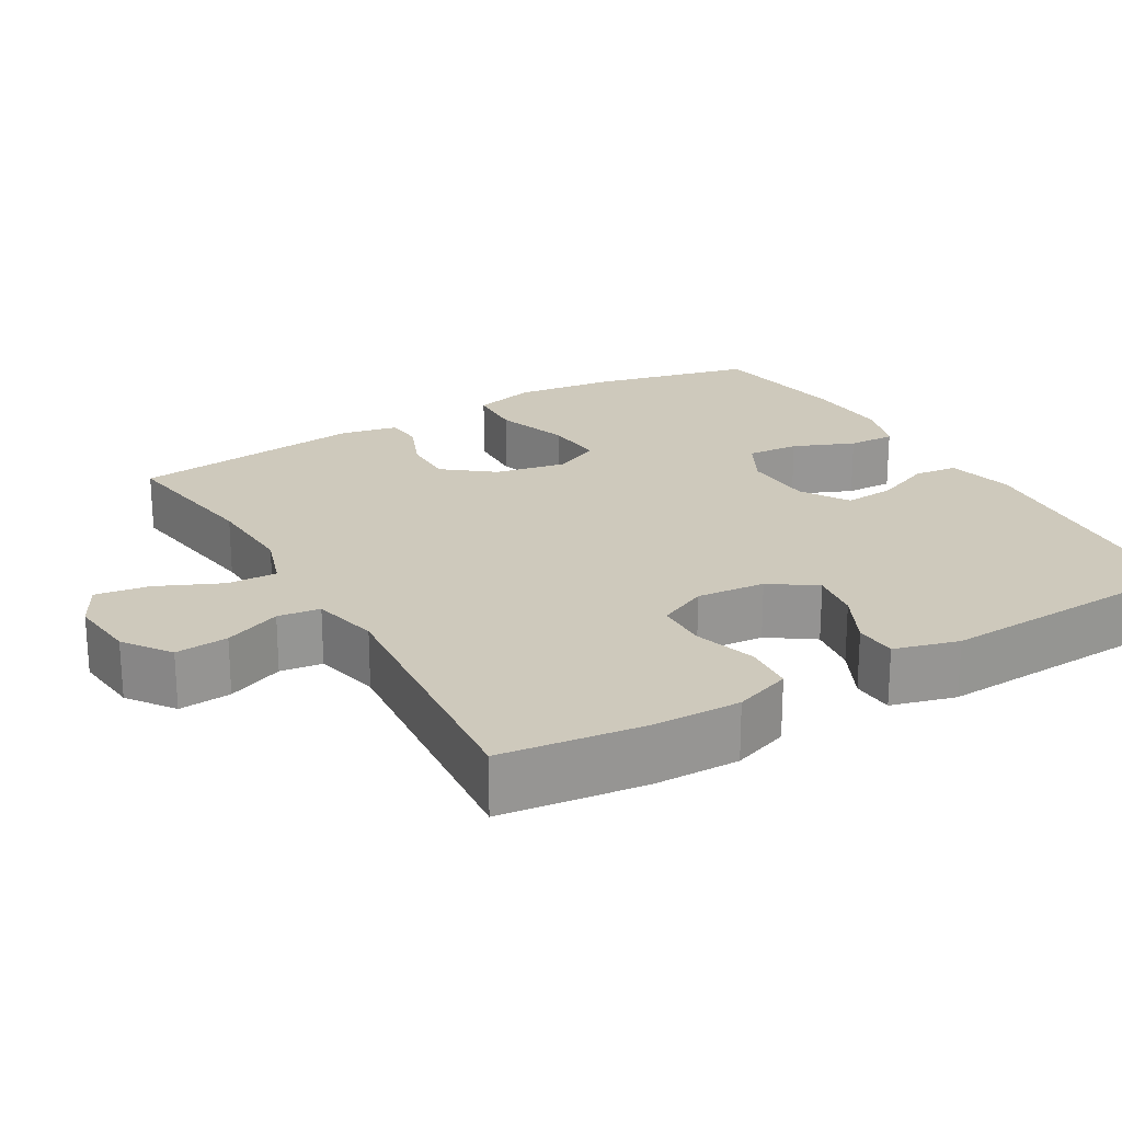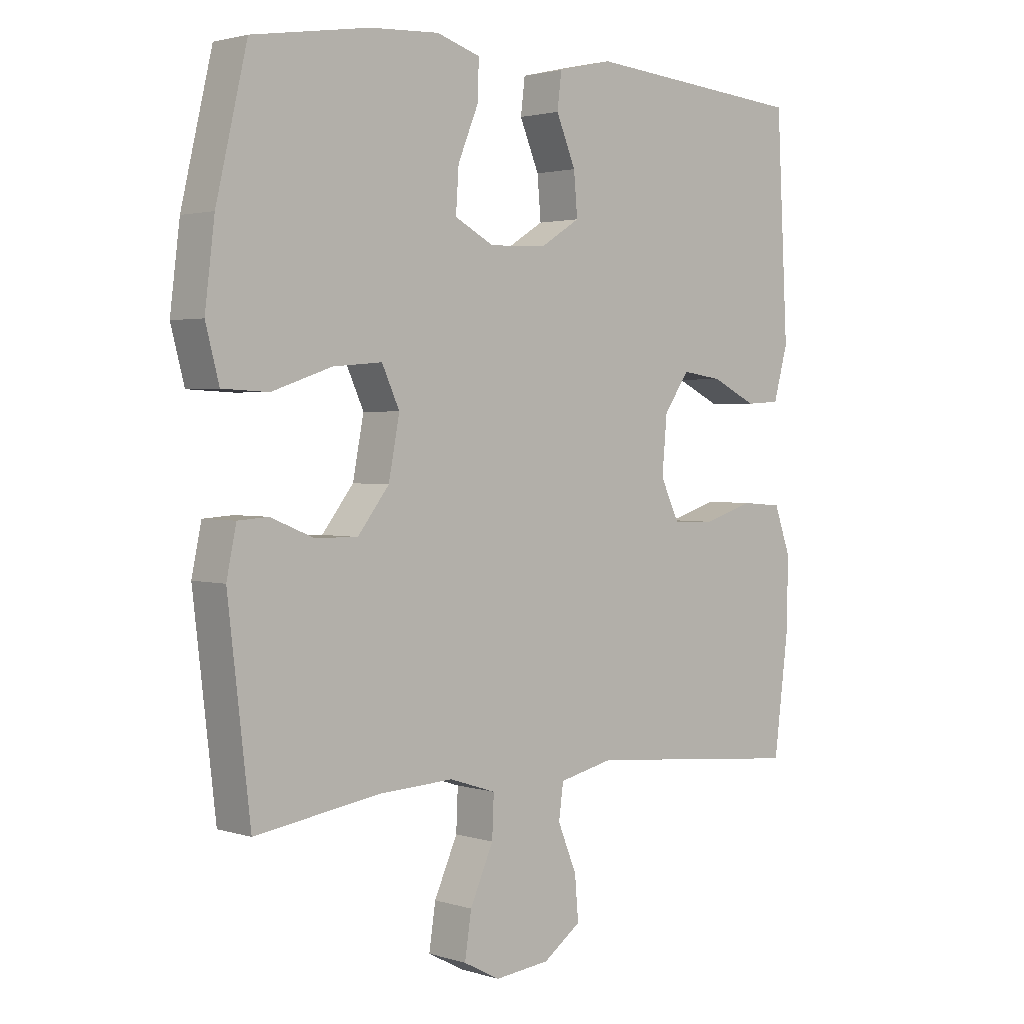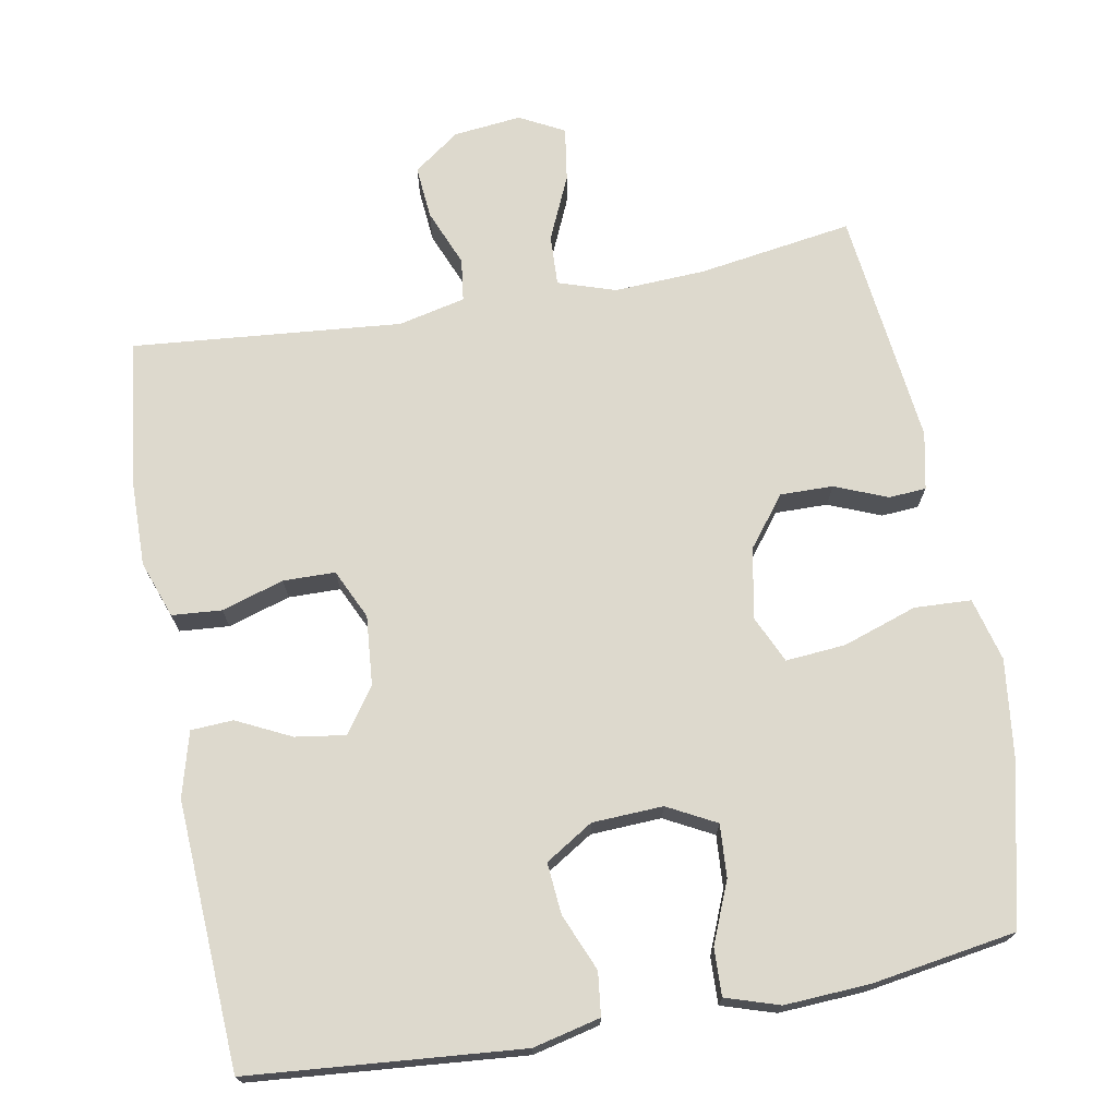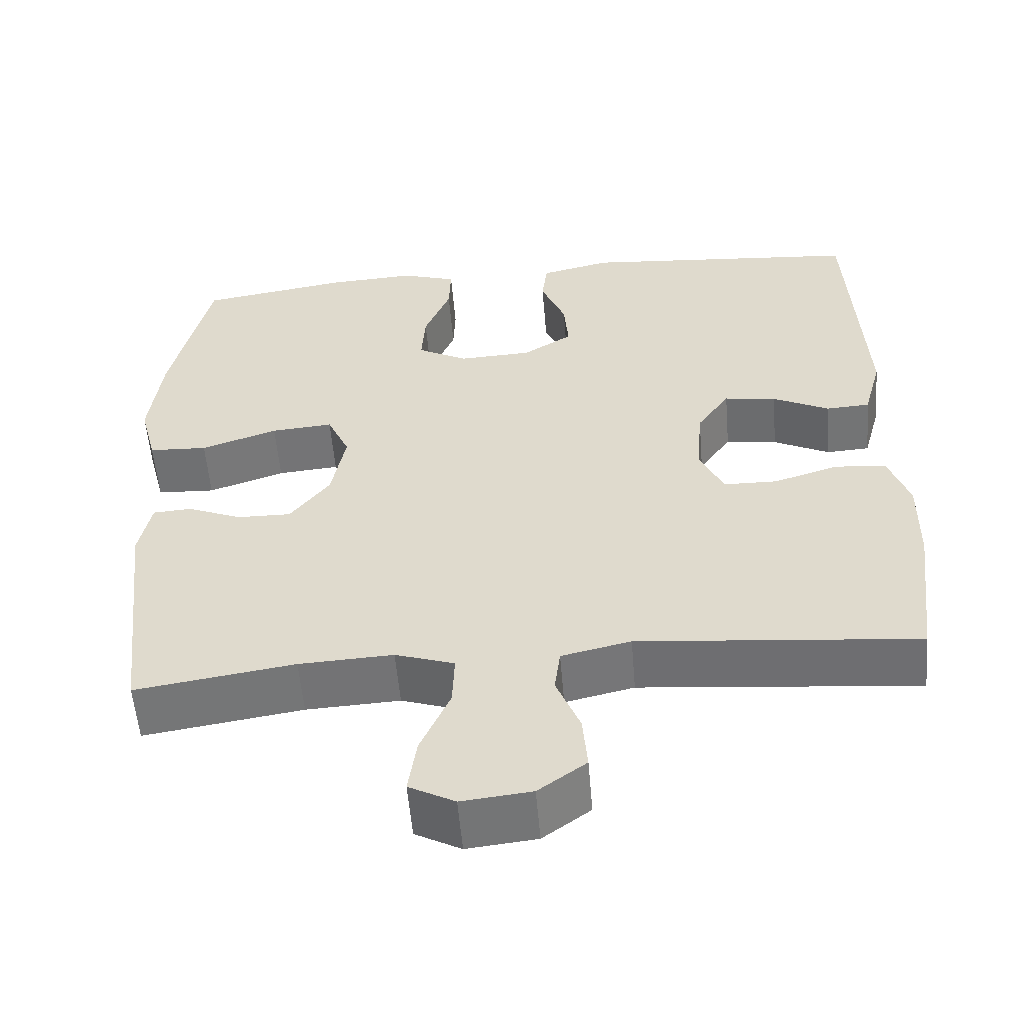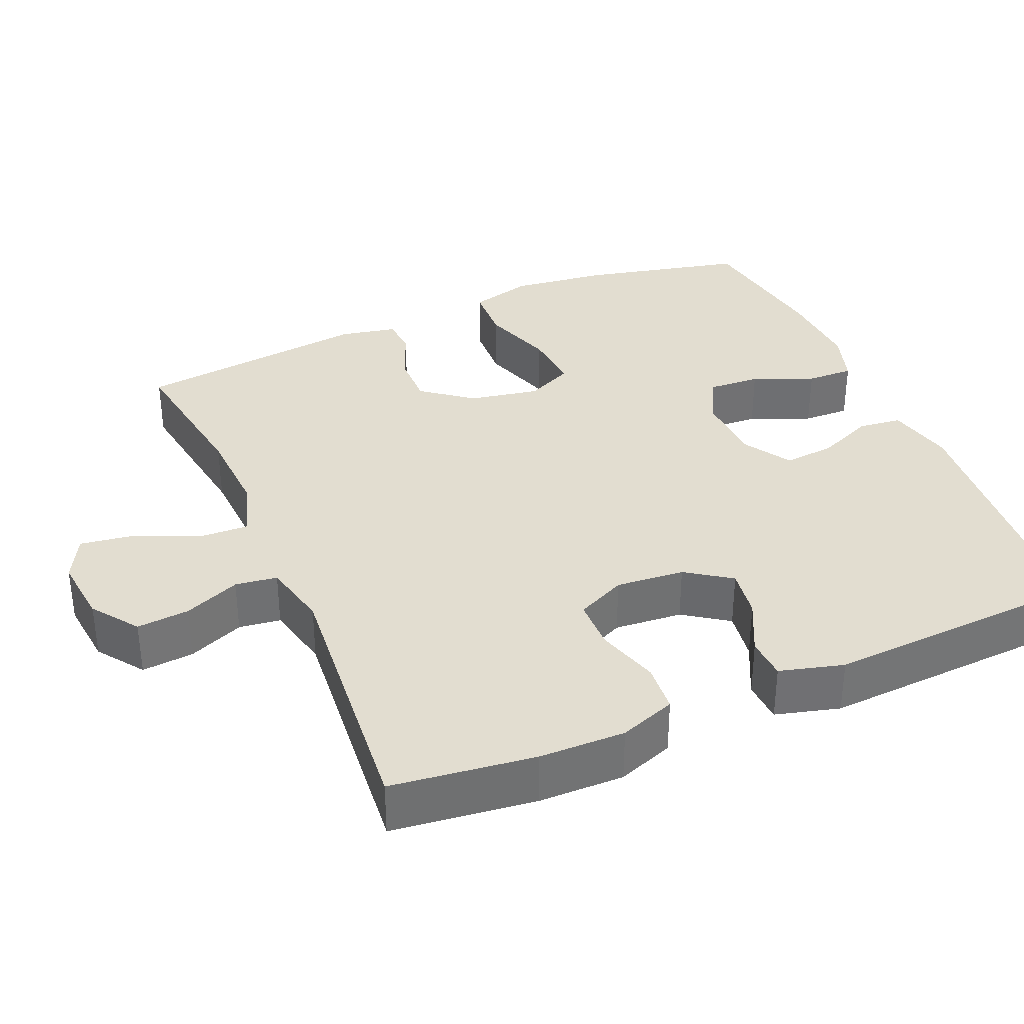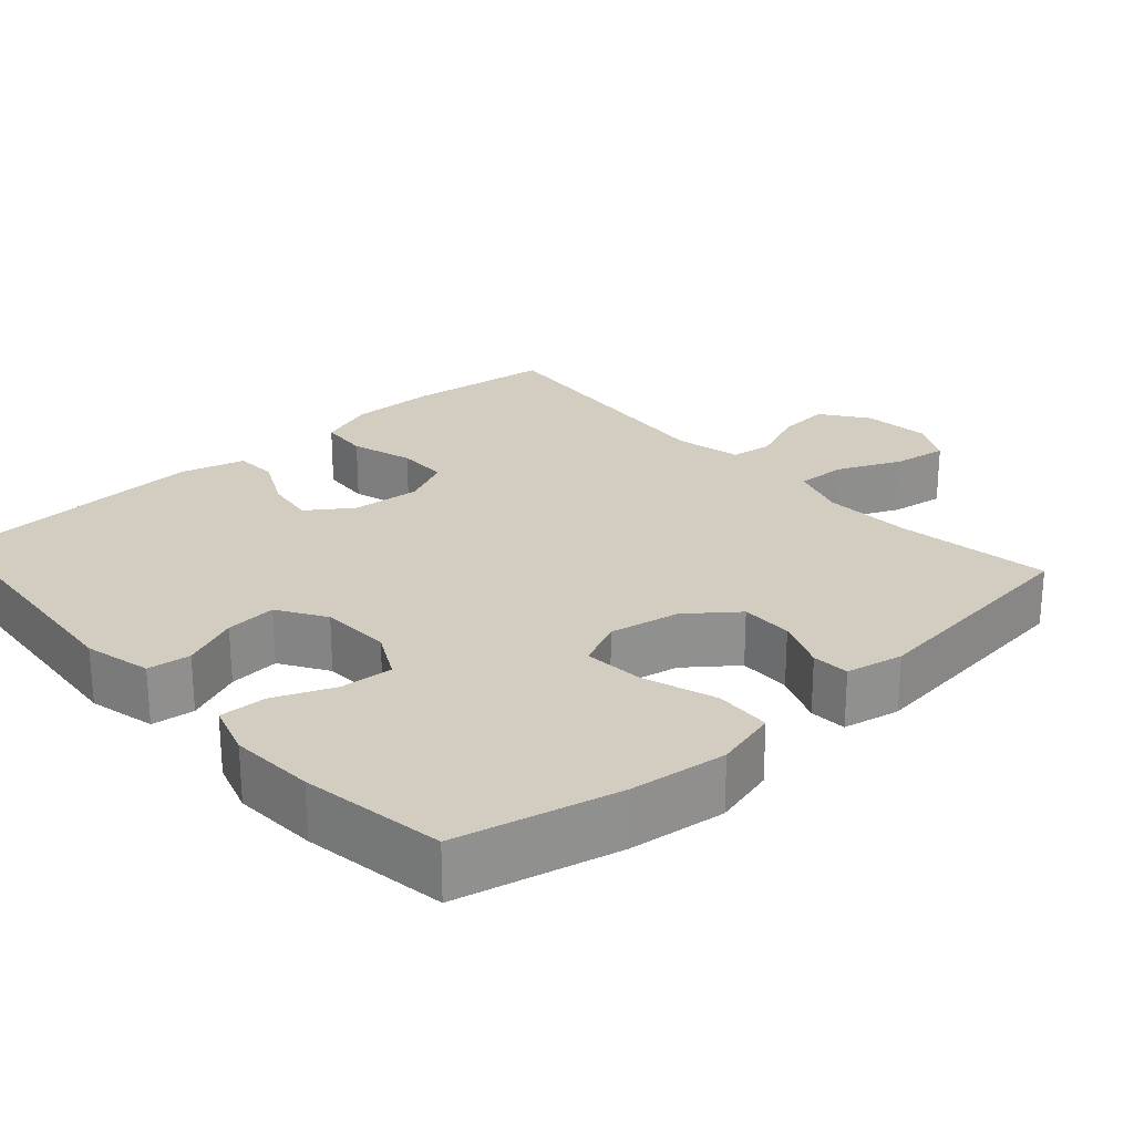
<metadata>
{"format":"obj","ext":"obj","renderer":"f3d","projection":"perspective","resolution":1024,"background":"white","views":[{"elev":22.4,"azim":-120.2,"up":"+Y"},{"elev":2.3,"azim":137.3,"up":"+Z"},{"elev":72.0,"azim":-10.4,"up":"+Y"},{"elev":-55.5,"azim":-175.3,"up":"+Z"},{"elev":35.4,"azim":-113.3,"up":"+Y"},{"elev":24.8,"azim":48.1,"up":"+Y"}]}
</metadata>
<code>
o path9094
v -0.144 0.0375 -0.4426
v -0.05291 0.0375 -0.4632
v -0.04528 0.0375 -0.5209
v -0.07686 0.0375 -0.5981
v -0.08303 0.0375 -0.6702
v -0.02008 0.0375 -0.7156
v 0.07208 0.0375 -0.7254
v 0.1326 0.0375 -0.6934
v 0.1217 0.0375 -0.6203
v 0.08255 0.0375 -0.5328
v 0.07966 0.0375 -0.4642
v 0.1575 0.0375 -0.4387
v 0.2815 0.0375 -0.4447
v 0.4911 0.0375 -0.4764
v 0.5284 0.0375 -0.1554
v 0.5122 0.0375 -0.07756
v 0.4614 0.0375 -0.07421
v 0.39 0.0375 -0.1034
v 0.3185 0.0375 -0.1045
v 0.2661 0.0375 -0.03708
v 0.2477 0.0375 0.05887
v 0.2772 0.0375 0.1232
v 0.3588 0.0375 0.1165
v 0.4593 0.0375 0.08273
v 0.5364 0.0375 0.0865
v 0.5589 0.0375 0.1724
v 0.5427 0.0375 0.3045
v 0.4911 0.0375 0.5255
v 0.2952 0.0375 0.5562
v 0.1793 0.0375 0.5624
v 0.1065 0.0375 0.5391
v 0.1087 0.0375 0.4748
v 0.1431 0.0375 0.3918
v 0.1478 0.0375 0.3204
v 0.08179 0.0375 0.2855
v -0.01438 0.0375 0.2897
v -0.07947 0.0375 0.3302
v -0.07349 0.0375 0.4001
v -0.04111 0.0375 0.4774
v -0.04821 0.0375 0.5362
v -0.14 0.0375 0.5578
v -0.5106 0.0375 0.5255
v -0.5297 0.0375 0.163
v -0.5056 0.0375 0.07521
v -0.4483 0.0375 0.0721
v -0.374 0.0375 0.1085
v -0.3057 0.0375 0.1186
v -0.2633 0.0375 0.05743
v -0.2551 0.0375 -0.0365
v -0.2866 0.0375 -0.1039
v -0.3572 0.0375 -0.1051
v -0.442 0.0375 -0.07903
v -0.5096 0.0375 -0.0844
v -0.5372 0.0375 -0.1618
v -0.5353 0.0375 -0.2797
v -0.5106 0.0375 -0.4764
v -0.144 -0.0375 -0.4426
v -0.05291 -0.0375 -0.4632
v -0.04528 -0.0375 -0.5209
v -0.07686 -0.0375 -0.5981
v -0.08303 -0.0375 -0.6702
v -0.02008 -0.0375 -0.7156
v 0.07208 -0.0375 -0.7254
v 0.1326 -0.0375 -0.6934
v 0.1217 -0.0375 -0.6203
v 0.08255 -0.0375 -0.5328
v 0.07966 -0.0375 -0.4642
v 0.1575 -0.0375 -0.4387
v 0.2815 -0.0375 -0.4447
v 0.4911 -0.0375 -0.4764
v 0.5284 -0.0375 -0.1554
v 0.5122 -0.0375 -0.07756
v 0.4614 -0.0375 -0.07421
v 0.39 -0.0375 -0.1034
v 0.3185 -0.0375 -0.1045
v 0.2661 -0.0375 -0.03708
v 0.2477 -0.0375 0.05887
v 0.2772 -0.0375 0.1232
v 0.3588 -0.0375 0.1165
v 0.4593 -0.0375 0.08273
v 0.5364 -0.0375 0.0865
v 0.5589 -0.0375 0.1724
v 0.5427 -0.0375 0.3045
v 0.4911 -0.0375 0.5255
v 0.2952 -0.0375 0.5562
v 0.1793 -0.0375 0.5624
v 0.1065 -0.0375 0.5391
v 0.1087 -0.0375 0.4748
v 0.1431 -0.0375 0.3918
v 0.1478 -0.0375 0.3204
v 0.08179 -0.0375 0.2855
v -0.01438 -0.0375 0.2897
v -0.07947 -0.0375 0.3302
v -0.07349 -0.0375 0.4001
v -0.04111 -0.0375 0.4774
v -0.04821 -0.0375 0.5362
v -0.14 -0.0375 0.5578
v -0.5106 -0.0375 0.5255
v -0.5297 -0.0375 0.163
v -0.5056 -0.0375 0.07521
v -0.4483 -0.0375 0.0721
v -0.374 -0.0375 0.1085
v -0.3057 -0.0375 0.1186
v -0.2633 -0.0375 0.05743
v -0.2551 -0.0375 -0.0365
v -0.2866 -0.0375 -0.1039
v -0.3572 -0.0375 -0.1051
v -0.442 -0.0375 -0.07903
v -0.5096 -0.0375 -0.0844
v -0.5372 -0.0375 -0.1618
v -0.5353 -0.0375 -0.2797
v -0.5106 -0.0375 -0.4764
v 0.5364 0.0375 0.0865
v 0.5364 0.0375 0.0865
v 0.5589 0.0375 0.1724
v 0.5427 0.0375 0.3045
v 0.4593 0.0375 0.08273
v 0.5284 0.0375 -0.1554
v 0.5122 0.0375 -0.07756
v 0.5122 0.0375 -0.07756
v 0.4614 0.0375 -0.07421
v 0.4911 0.0375 -0.4764
v 0.4911 0.0375 -0.4764
v 0.4911 0.0375 0.5255
v 0.4911 0.0375 0.5255
v 0.39 0.0375 -0.1034
v 0.3588 0.0375 0.1165
v 0.2952 0.0375 0.5562
v 0.2815 0.0375 -0.4447
v 0.3185 0.0375 -0.1045
v 0.2772 0.0375 0.1232
v 0.2772 0.0375 0.1232
v 0.2661 0.0375 -0.03708
v 0.1793 0.0375 0.5624
v 0.1575 0.0375 -0.4387
v 0.2477 0.0375 0.05887
v 0.1431 0.0375 0.3918
v 0.1478 0.0375 0.3204
v 0.1478 0.0375 0.3204
v 0.1065 0.0375 0.5391
v 0.1065 0.0375 0.5391
v 0.07966 0.0375 -0.4642
v 0.07966 0.0375 -0.4642
v 0.08179 0.0375 0.2855
v 0.1087 0.0375 0.4748
v 0.07208 0.0375 -0.7254
v 0.1326 0.0375 -0.6934
v 0.1326 0.0375 -0.6934
v 0.1217 0.0375 -0.6203
v 0.08255 0.0375 -0.5328
v -0.01438 0.0375 0.2897
v -0.02008 0.0375 -0.7156
v -0.07947 0.0375 0.3302
v -0.07947 0.0375 0.3302
v -0.08303 0.0375 -0.6702
v -0.07349 0.0375 0.4001
v -0.04111 0.0375 0.4774
v -0.04821 0.0375 0.5362
v -0.04821 0.0375 0.5362
v -0.07686 0.0375 -0.5981
v -0.04528 0.0375 -0.5209
v -0.05291 0.0375 -0.4632
v -0.05291 0.0375 -0.4632
v -0.14 0.0375 0.5578
v -0.144 0.0375 -0.4426
v -0.2551 0.0375 -0.0365
v -0.2866 0.0375 -0.1039
v -0.2866 0.0375 -0.1039
v -0.2633 0.0375 0.05743
v -0.3057 0.0375 0.1186
v -0.3057 0.0375 0.1186
v -0.3572 0.0375 -0.1051
v -0.374 0.0375 0.1085
v -0.442 0.0375 -0.07903
v -0.4483 0.0375 0.0721
v -0.5096 0.0375 -0.0844
v -0.5096 0.0375 -0.0844
v -0.5056 0.0375 0.07521
v -0.5056 0.0375 0.07521
v -0.5106 0.0375 0.5255
v -0.5106 0.0375 0.5255
v -0.5106 0.0375 -0.4764
v -0.5106 0.0375 -0.4764
v -0.5297 0.0375 0.163
v -0.5372 0.0375 -0.1618
v -0.5353 0.0375 -0.2797
v 0.5364 -0.0375 0.0865
v 0.5364 -0.0375 0.0865
v 0.5589 -0.0375 0.1724
v 0.5427 -0.0375 0.3045
v 0.4593 -0.0375 0.08273
v 0.5284 -0.0375 -0.1554
v 0.5122 -0.0375 -0.07756
v 0.5122 -0.0375 -0.07756
v 0.4614 -0.0375 -0.07421
v 0.4911 -0.0375 -0.4764
v 0.4911 -0.0375 -0.4764
v 0.4911 -0.0375 0.5255
v 0.4911 -0.0375 0.5255
v 0.39 -0.0375 -0.1034
v 0.3588 -0.0375 0.1165
v 0.2952 -0.0375 0.5562
v 0.2815 -0.0375 -0.4447
v 0.3185 -0.0375 -0.1045
v 0.2772 -0.0375 0.1232
v 0.2772 -0.0375 0.1232
v 0.2661 -0.0375 -0.03708
v 0.1793 -0.0375 0.5624
v 0.1575 -0.0375 -0.4387
v 0.2477 -0.0375 0.05887
v 0.1431 -0.0375 0.3918
v 0.1478 -0.0375 0.3204
v 0.1478 -0.0375 0.3204
v 0.1065 -0.0375 0.5391
v 0.1065 -0.0375 0.5391
v 0.07966 -0.0375 -0.4642
v 0.07966 -0.0375 -0.4642
v 0.08179 -0.0375 0.2855
v 0.1087 -0.0375 0.4748
v 0.07208 -0.0375 -0.7254
v 0.1326 -0.0375 -0.6934
v 0.1326 -0.0375 -0.6934
v 0.1217 -0.0375 -0.6203
v 0.08255 -0.0375 -0.5328
v -0.01438 -0.0375 0.2897
v -0.02008 -0.0375 -0.7156
v -0.07947 -0.0375 0.3302
v -0.07947 -0.0375 0.3302
v -0.08303 -0.0375 -0.6702
v -0.07349 -0.0375 0.4001
v -0.04111 -0.0375 0.4774
v -0.04821 -0.0375 0.5362
v -0.04821 -0.0375 0.5362
v -0.07686 -0.0375 -0.5981
v -0.04528 -0.0375 -0.5209
v -0.05291 -0.0375 -0.4632
v -0.05291 -0.0375 -0.4632
v -0.14 -0.0375 0.5578
v -0.144 -0.0375 -0.4426
v -0.2551 -0.0375 -0.0365
v -0.2866 -0.0375 -0.1039
v -0.2866 -0.0375 -0.1039
v -0.2633 -0.0375 0.05743
v -0.3057 -0.0375 0.1186
v -0.3057 -0.0375 0.1186
v -0.3572 -0.0375 -0.1051
v -0.374 -0.0375 0.1085
v -0.442 -0.0375 -0.07903
v -0.4483 -0.0375 0.0721
v -0.5096 -0.0375 -0.0844
v -0.5096 -0.0375 -0.0844
v -0.5056 -0.0375 0.07521
v -0.5056 -0.0375 0.07521
v -0.5106 -0.0375 0.5255
v -0.5106 -0.0375 0.5255
v -0.5106 -0.0375 -0.4764
v -0.5106 -0.0375 -0.4764
v -0.5297 -0.0375 0.163
v -0.5372 -0.0375 -0.1618
v -0.5353 -0.0375 -0.2797
f 207 210 240
f 212 190 202
f 216 235 224
f 193 195 192
f 212 205 201
f 234 223 224
f 202 211 212
f 221 223 220
f 258 247 254
f 234 224 235
f 225 210 218
f 192 203 196
f 200 192 195
f 220 223 226
f 189 201 191
f 240 236 207
f 209 207 216
f 208 211 202
f 190 201 189
f 250 259 248
f 209 204 207
f 226 223 234
f 248 259 246
f 216 207 236
f 241 236 240
f 219 208 214
f 218 205 212
f 203 204 209
f 244 254 247
f 240 210 243
f 254 227 230
f 243 210 225
f 212 201 190
f 205 218 210
f 260 246 259
f 192 200 203
f 247 258 249
f 243 227 244
f 211 208 219
f 189 191 187
f 254 230 238
f 239 246 260
f 227 243 225
f 202 190 198
f 254 244 227
f 230 231 238
f 238 231 232
f 235 216 236
f 236 241 239
f 204 203 200
f 239 241 246
f 256 239 260
f 229 226 234
f 252 249 258
f 114 26 82 188
f 26 27 83 82
f 24 25 81 80
f 15 120 194 71
f 16 17 73 72
f 123 15 71 197
f 27 125 199 83
f 17 18 74 73
f 23 24 80 79
f 28 29 85 84
f 13 14 70 69
f 18 19 75 74
f 132 23 79 206
f 19 20 76 75
f 29 30 86 85
f 12 13 69 68
f 21 22 78 77
f 20 21 77 76
f 33 139 213 89
f 30 141 215 86
f 143 12 68 217
f 34 35 91 90
f 32 33 89 88
f 31 32 88 87
f 7 148 222 63
f 8 9 65 64
f 9 10 66 65
f 10 11 67 66
f 35 36 92 91
f 6 7 63 62
f 36 154 228 92
f 5 6 62 61
f 38 39 95 94
f 39 159 233 95
f 4 5 61 60
f 3 4 60 59
f 163 3 59 237
f 40 41 97 96
f 1 2 58 57
f 37 38 94 93
f 49 168 242 105
f 48 49 105 104
f 171 48 104 245
f 50 51 107 106
f 46 47 103 102
f 51 52 108 107
f 45 46 102 101
f 52 177 251 108
f 179 45 101 253
f 41 181 255 97
f 183 1 57 257
f 43 44 100 99
f 53 54 110 109
f 42 43 99 98
f 55 56 112 111
f 54 55 111 110
f 133 166 136
f 138 128 116
f 142 150 161
f 119 118 121
f 138 127 131
f 160 150 149
f 128 138 137
f 147 146 149
f 184 180 173
f 160 161 150
f 151 144 136
f 118 122 129
f 126 121 118
f 146 152 149
f 115 117 127
f 166 133 162
f 135 142 133
f 134 128 137
f 116 115 127
f 176 174 185
f 135 133 130
f 152 160 149
f 174 172 185
f 142 162 133
f 167 166 162
f 145 140 134
f 144 138 131
f 129 135 130
f 170 173 180
f 166 169 136
f 180 156 153
f 169 151 136
f 138 116 127
f 131 136 144
f 186 185 172
f 118 129 126
f 173 175 184
f 169 170 153
f 137 145 134
f 115 113 117
f 180 164 156
f 165 186 172
f 153 151 169
f 128 124 116
f 180 153 170
f 156 164 157
f 164 158 157
f 161 162 142
f 162 165 167
f 130 126 129
f 165 172 167
f 182 186 165
f 155 160 152
f 178 184 175

</code>
